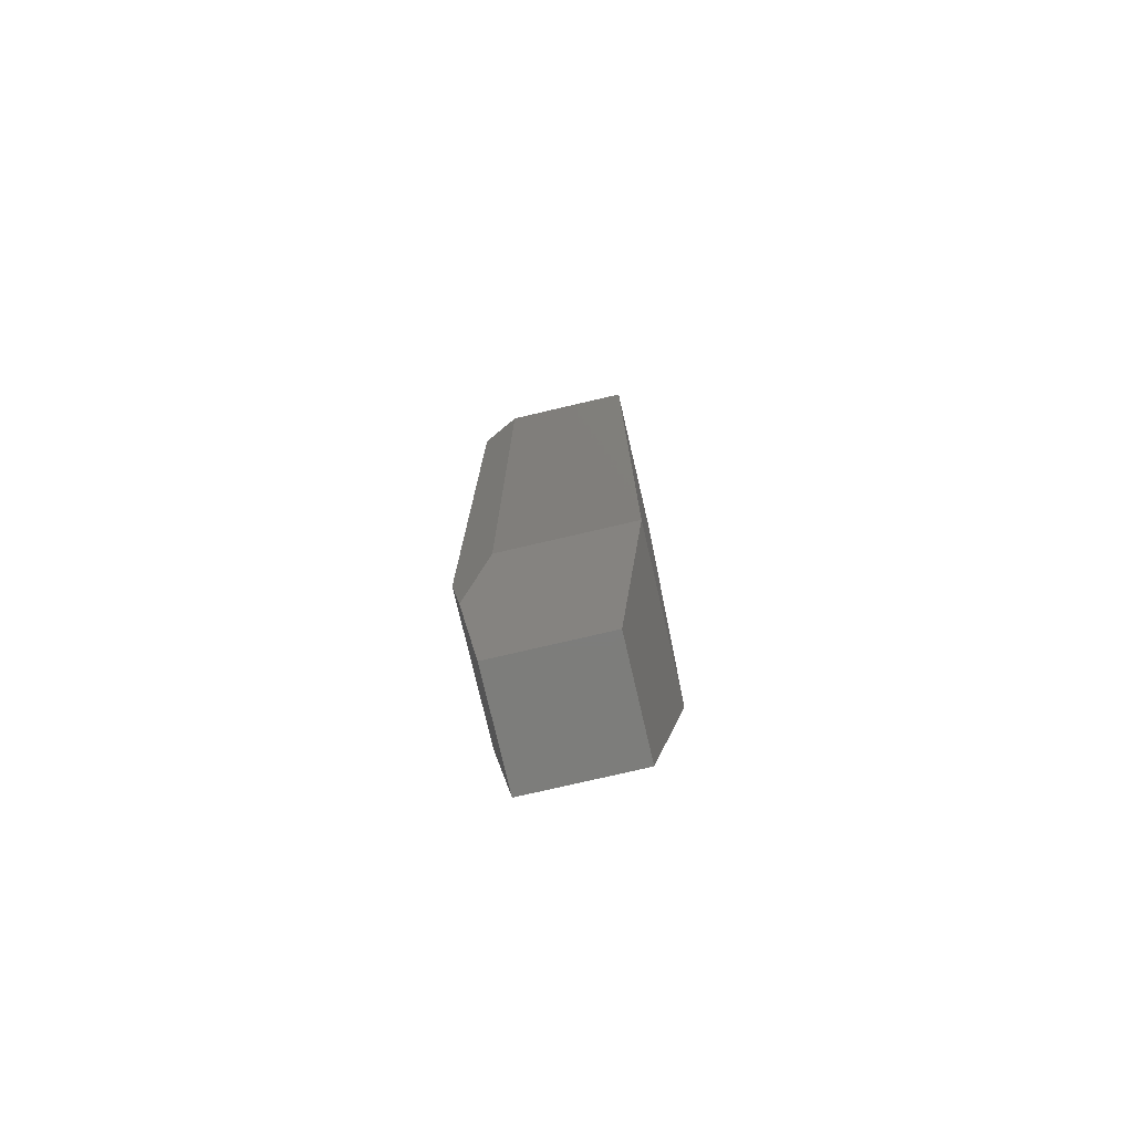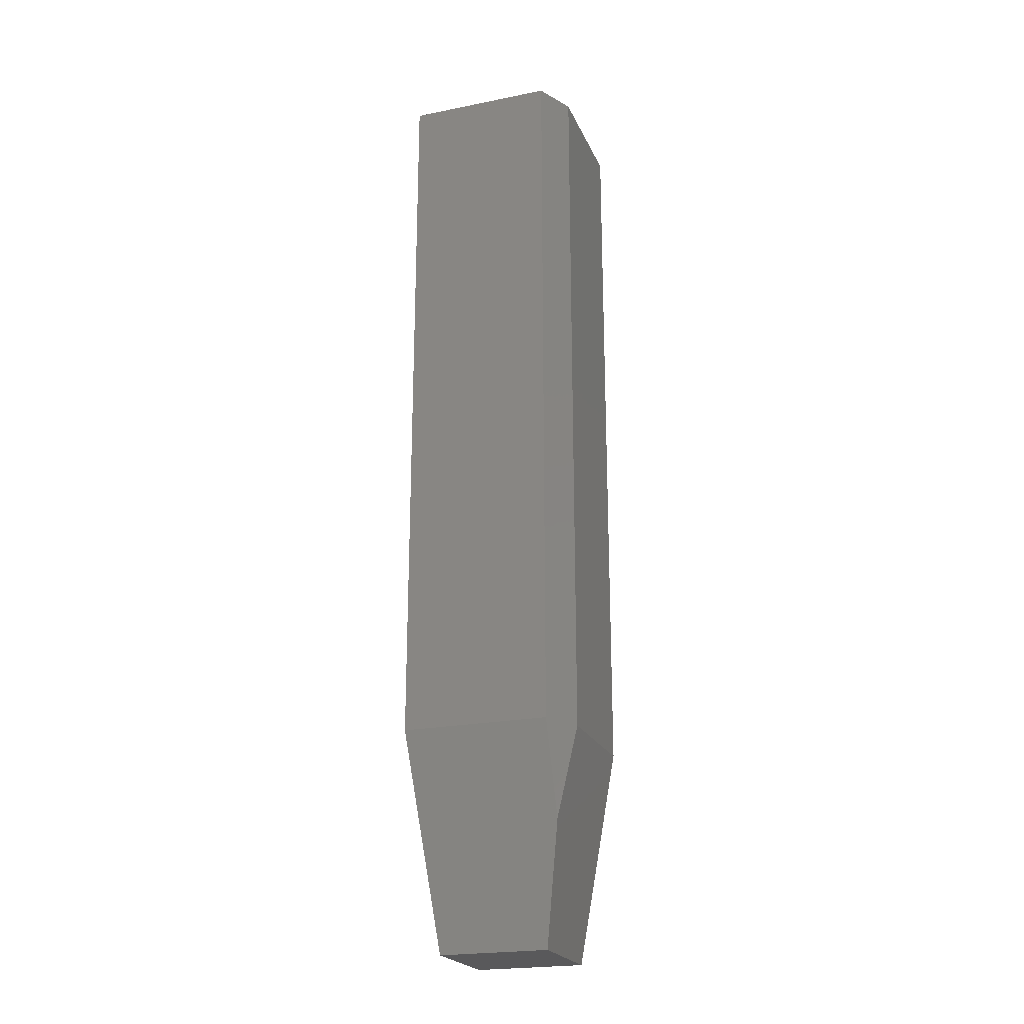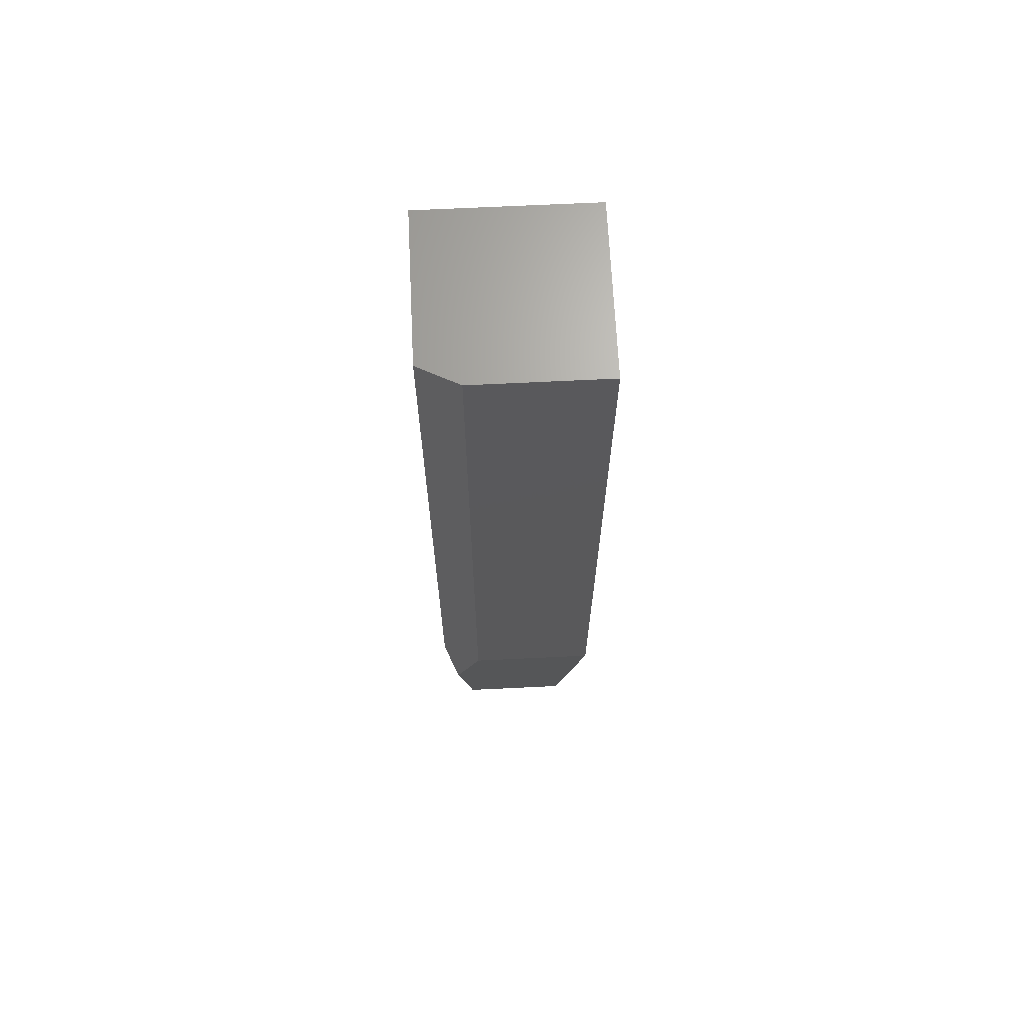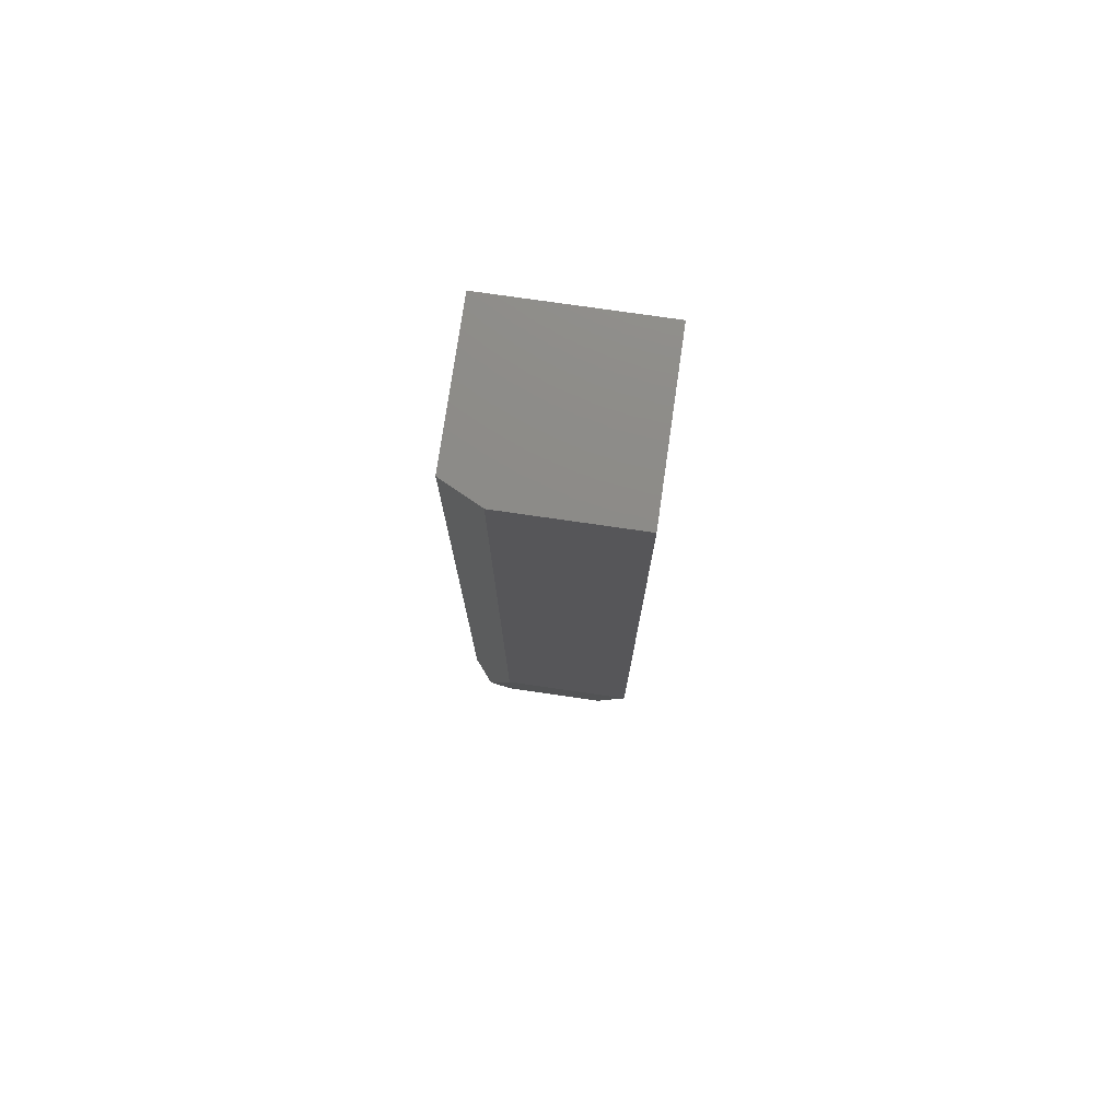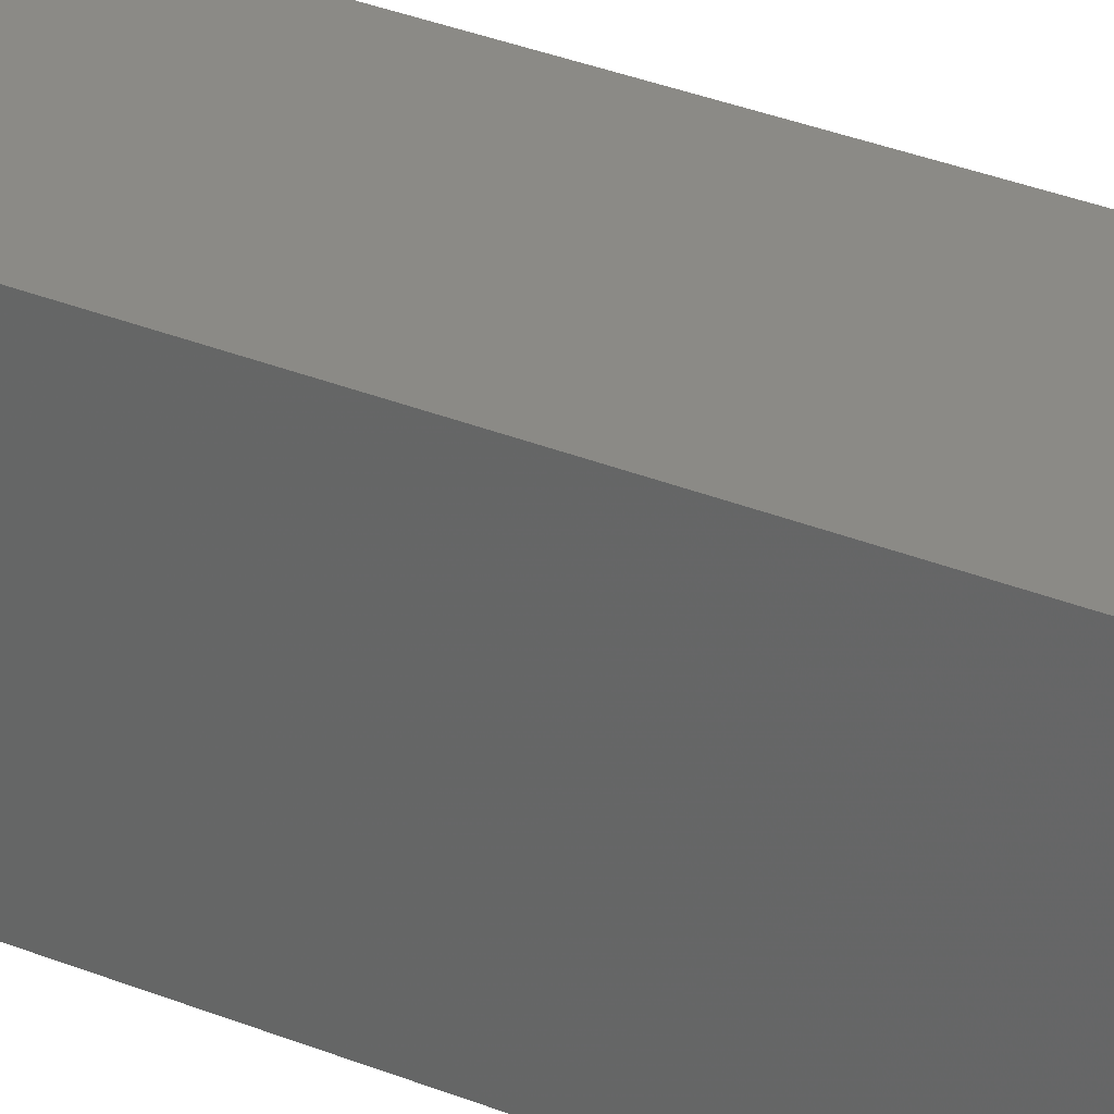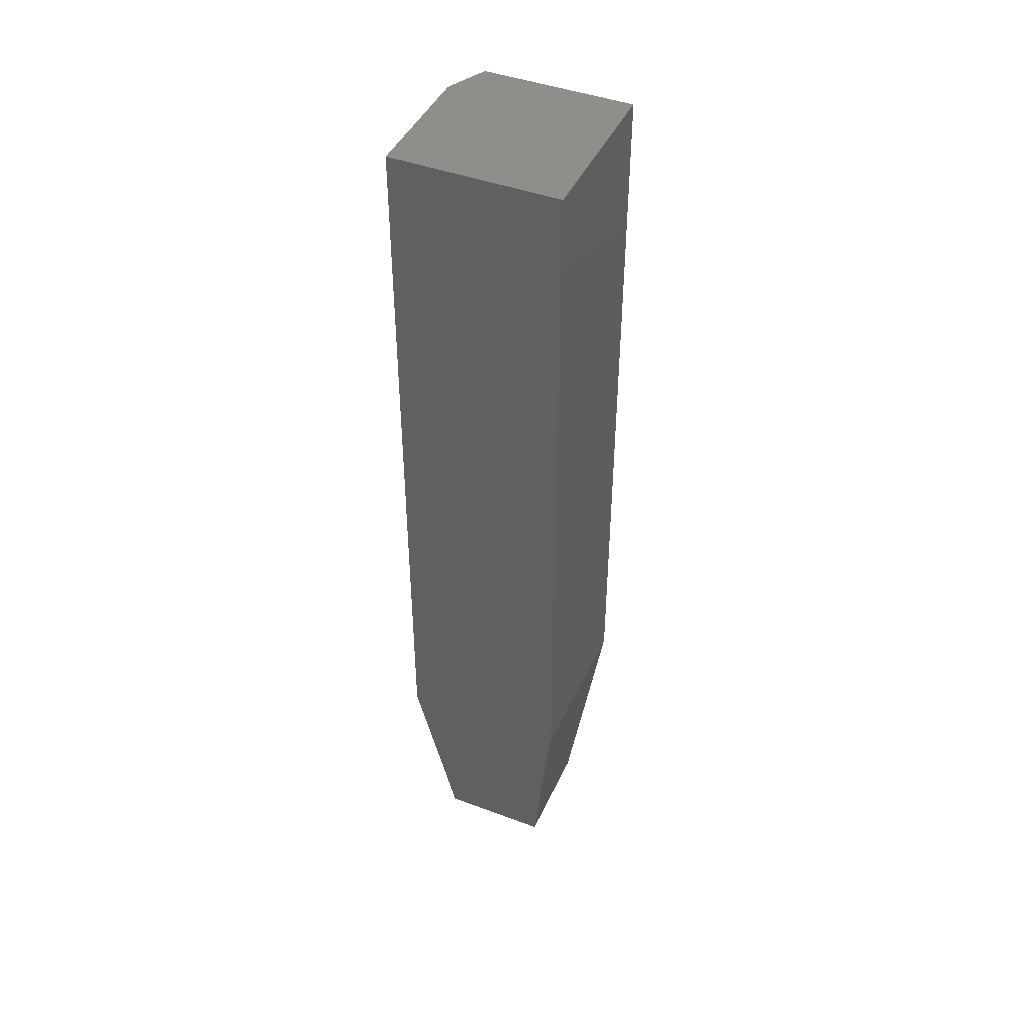
<metadata>
{"format":"stl","ext":"stl","renderer":"f3d","projection":"perspective","resolution":1024,"background":"white","views":[{"elev":-76.7,"azim":103.1,"up":"+Y"},{"elev":-22.3,"azim":19.2,"up":"+Y"},{"elev":67.4,"azim":87.2,"up":"+Y"},{"elev":76.3,"azim":98.2,"up":"+Y"},{"elev":31.0,"azim":-59.4,"up":"+Z"},{"elev":44.0,"azim":-156.4,"up":"+Y"}]}
</metadata>
<code>
# stl→obj: 15 verts, 26 faces
v 0.0599 -0.6545 0.02865
v 0.05469 -0.5781 0.03906
v 0.04688 -0.75 0.01562
v -0.0625 -0.5781 0.03906
v -0.03906 -0.75 0.01562
v 0.07031 -0.5781 0.007812
v 0.04688 -0.75 -0.07031
v 0.07031 -0.5781 -0.09375
v 0.05469 1.469e-17 0.03906
v -0.0625 7.373e-18 0.03906
v 0.07031 8.294e-18 -0.09375
v 0.07031 1.393e-17 0.007812
v -0.0625 0 -0.09375
v -0.03906 -0.75 -0.07031
v -0.0625 -0.5781 -0.09375
f 1 2 3
f 3 2 4
f 3 4 5
f 1 3 6
f 6 3 7
f 6 7 8
f 9 10 2
f 2 10 4
f 11 12 8
f 8 12 6
f 9 12 10
f 10 12 11
f 10 11 13
f 1 6 2
f 2 6 12
f 2 12 9
f 14 7 5
f 5 7 3
f 10 13 4
f 4 13 15
f 13 11 15
f 15 11 8
f 15 8 14
f 14 8 7
f 4 15 5
f 5 15 14

</code>
